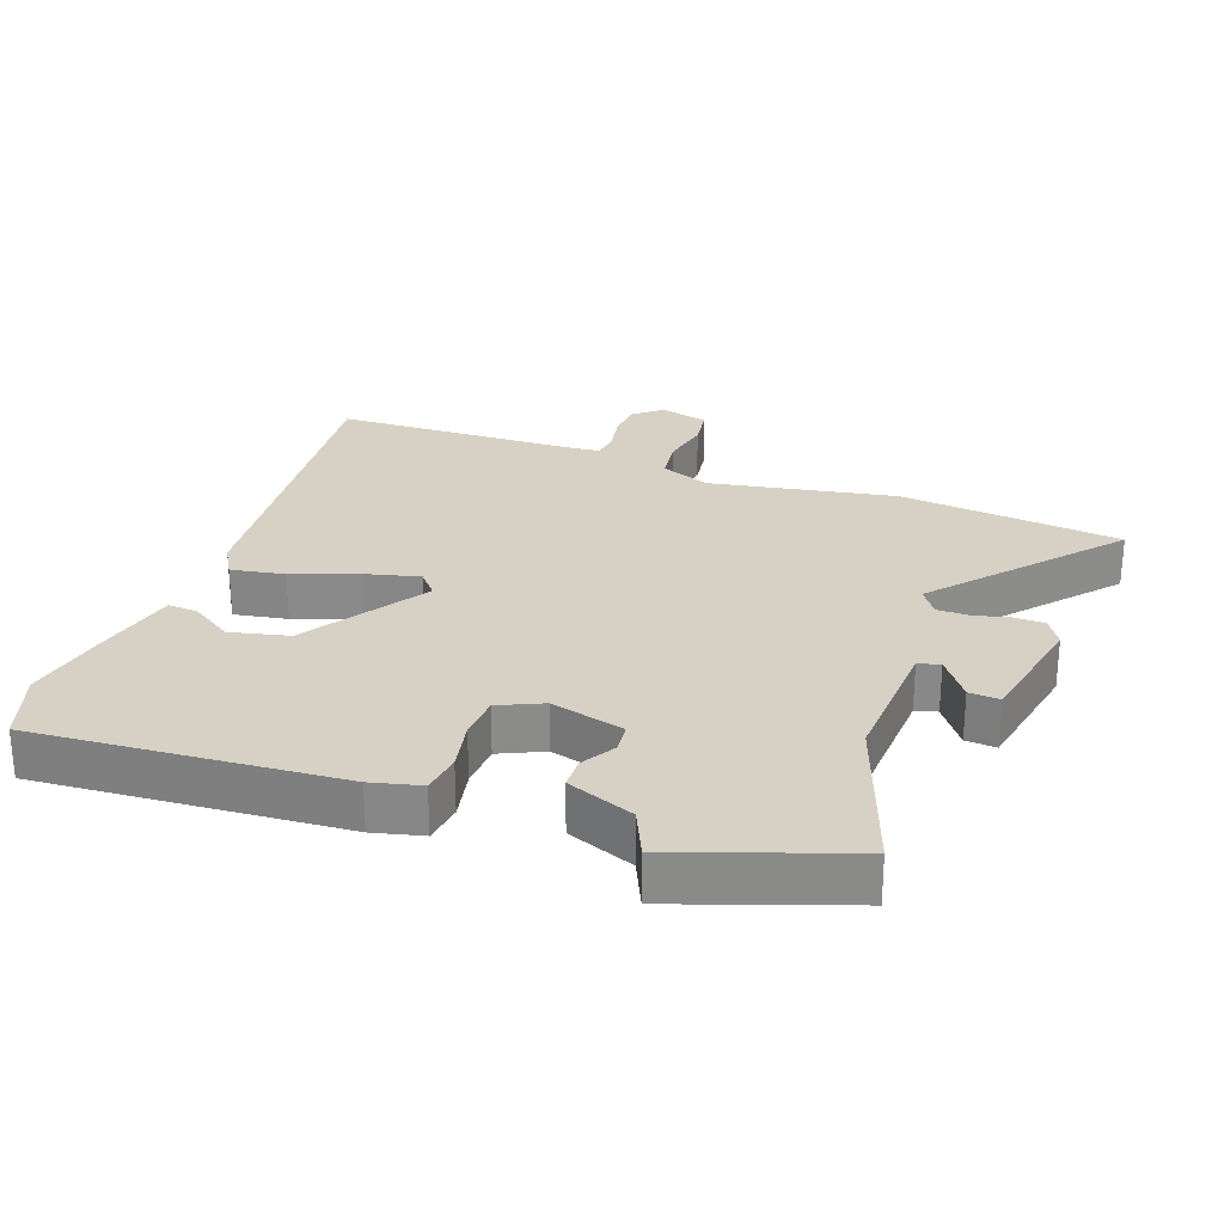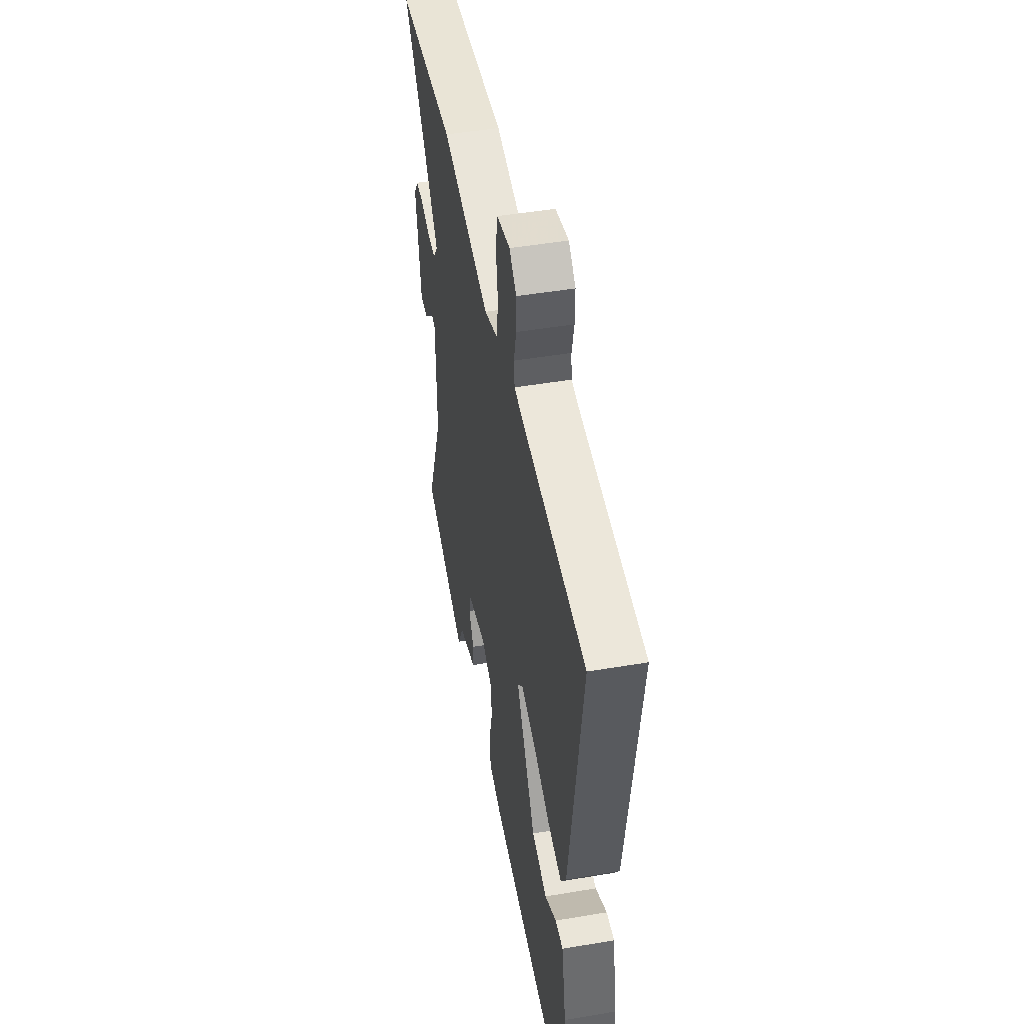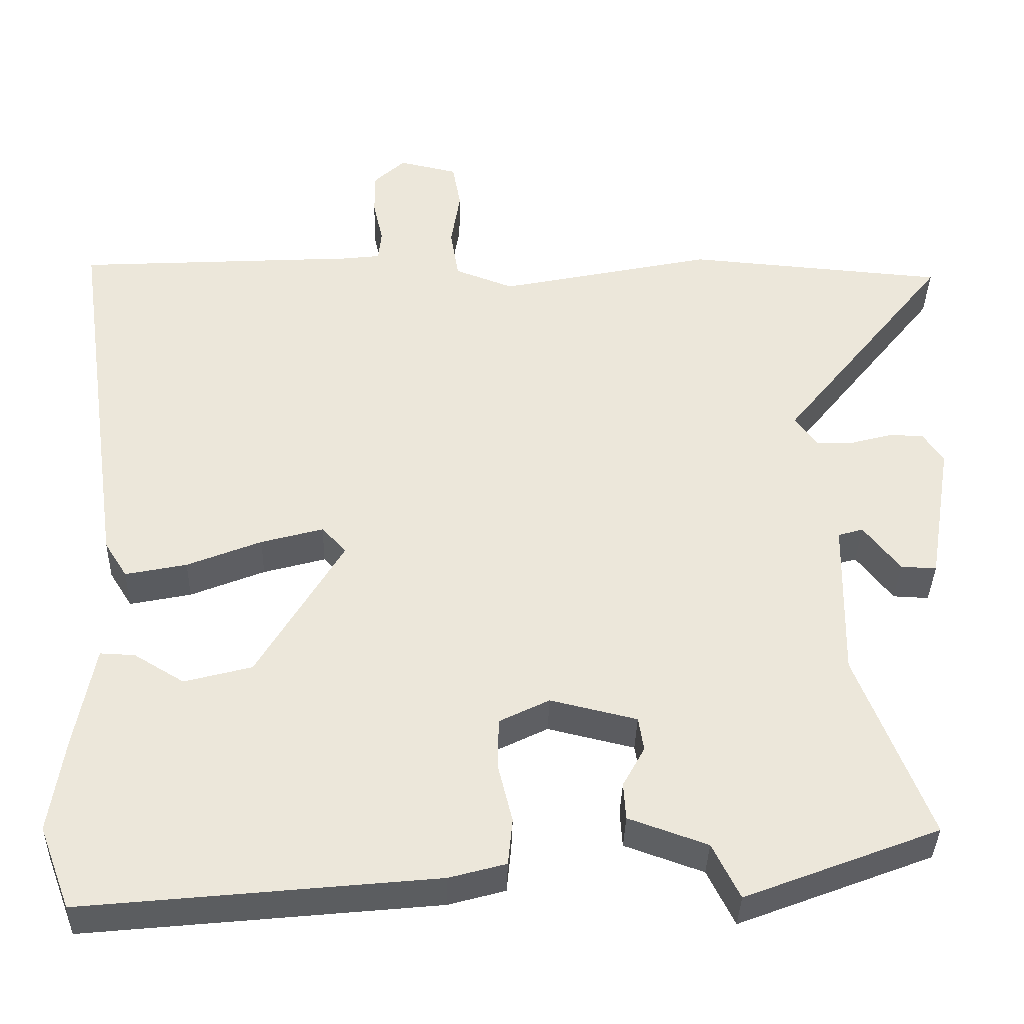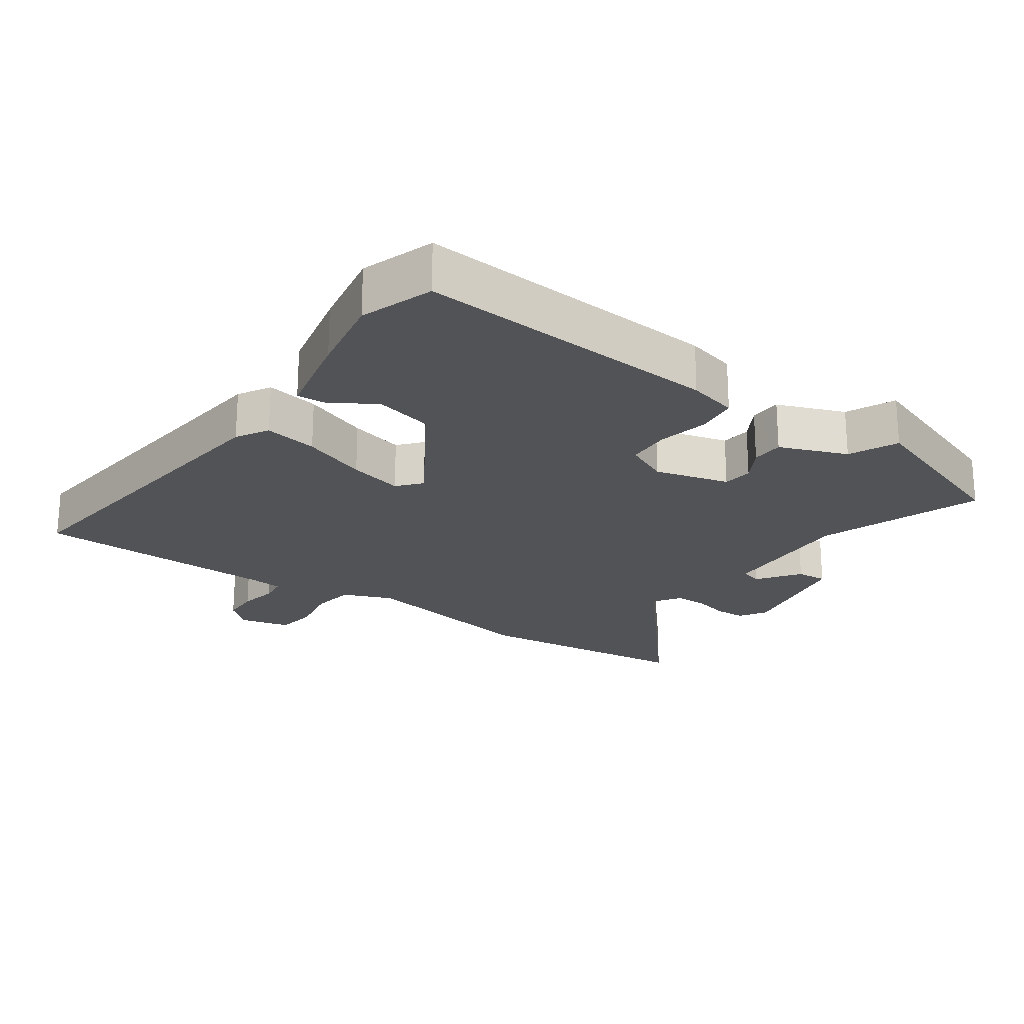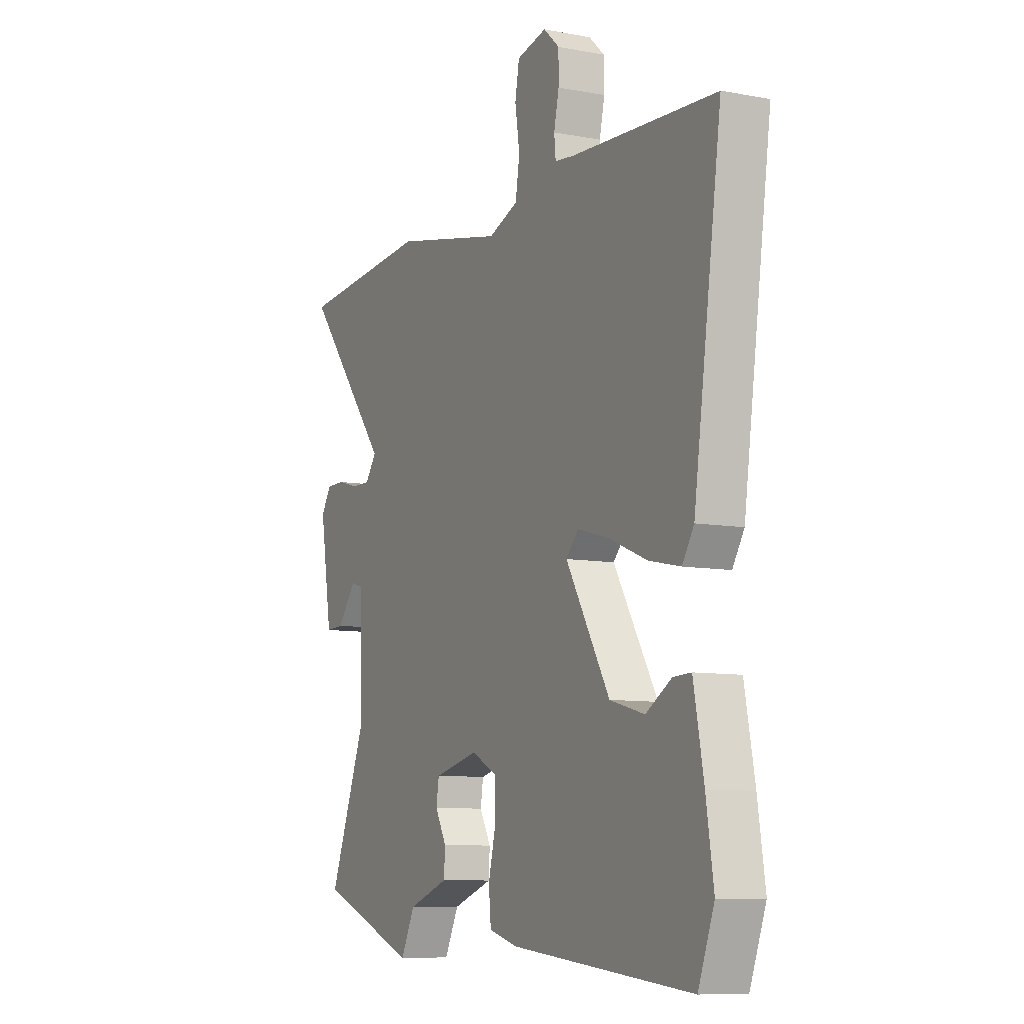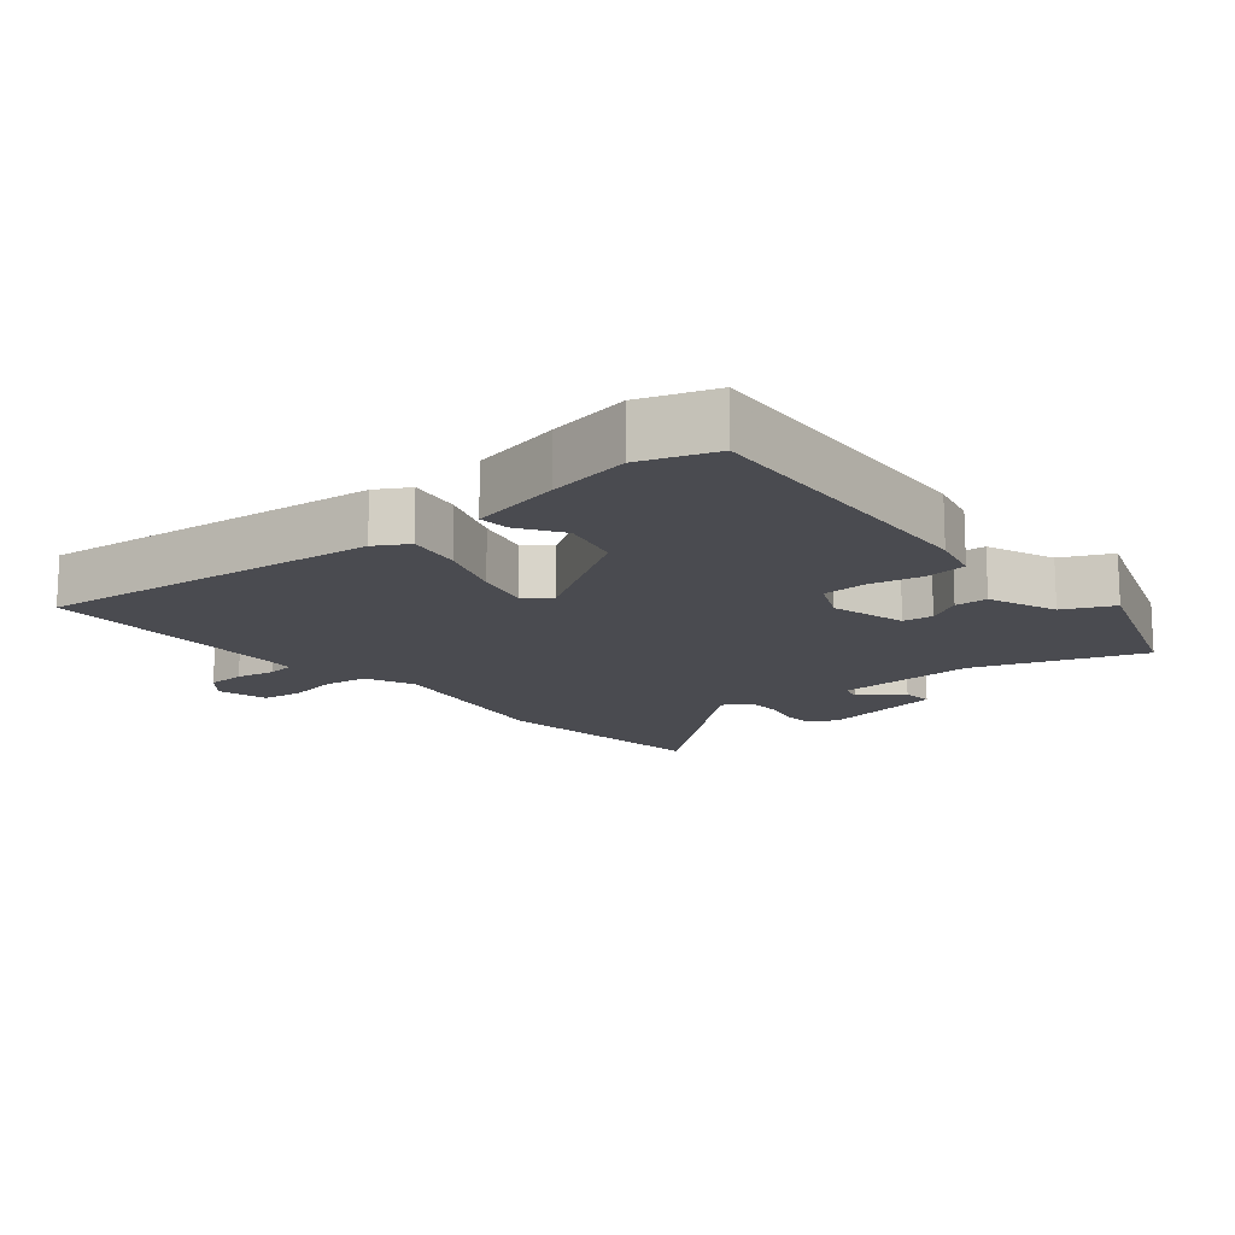
<metadata>
{"format":"obj","ext":"obj","renderer":"f3d","projection":"perspective","resolution":1024,"background":"white","views":[{"elev":26.6,"azim":-158.2,"up":"+Y"},{"elev":47.7,"azim":79.2,"up":"+Z"},{"elev":-37.0,"azim":178.5,"up":"+Z"},{"elev":-22.1,"azim":146.6,"up":"+Y"},{"elev":-8.9,"azim":63.3,"up":"+Z"},{"elev":-14.5,"azim":131.6,"up":"+Y"}]}
</metadata>
<code>
v 0.547 0.07 0.479
v 0.475 0.07 -0.032
v 0.445 0.07 -0.08
v 0.364 0.07 -0.063
v 0.266 0.07 -0.023
v 0.184 0.07 0
v 0.152 0.07 -0.035
v 0.265 0.07 -0.226
v 0.354 0.07 -0.25
v 0.42 0.07 -0.21
v 0.466 0.07 -0.208
v 0.492 0.07 -0.346
v 0.511 0.07 -0.471
v 0.47 0.07 -0.58
v 0.006 0.07 -0.533
v -0.069 0.07 -0.512
v -0.075 0.07 -0.45
v -0.056 0.07 -0.372
v -0.057 0.07 -0.304
v -0.123 0.07 -0.271
v -0.237 0.07 -0.298
v -0.244 0.07 -0.343
v -0.215 0.07 -0.396
v -0.218 0.07 -0.445
v -0.322 0.07 -0.482
v -0.358 0.07 -0.555
v -0.614 0.07 -0.456
v -0.518 0.07 -0.209
v -0.522 0.07 0.004
v -0.555 0.07 0.014
v -0.603 0.07 -0.048
v -0.65 0.07 -0.05
v -0.681 0.07 0.14
v -0.654 0.07 0.181
v -0.607 0.07 0.181
v -0.553 0.07 0.166
v -0.504 0.07 0.165
v -0.475 0.07 0.205
v -0.697 0.07 0.484
v -0.355 0.07 0.512
v -0.071 0.07 0.451
v 0.006 0.07 0.48
v 0.017 0.07 0.547
v 0.005 0.07 0.624
v 0.016 0.07 0.685
v 0.093 0.07 0.702
v 0.134 0.07 0.664
v 0.134 0.07 0.607
v 0.121 0.07 0.548
v 0.125 0.07 0.507
v 0.174 0.07 0.501
v 0.547 0 0.479
v 0.475 0 -0.032
v 0.445 0 -0.08
v 0.364 0 -0.063
v 0.266 0 -0.023
v 0.184 0 0
v 0.152 0 -0.035
v 0.265 0 -0.226
v 0.354 0 -0.25
v 0.42 0 -0.21
v 0.466 0 -0.208
v 0.492 0 -0.346
v 0.511 0 -0.471
v 0.47 0 -0.58
v 0.006 0 -0.533
v -0.069 0 -0.512
v -0.075 0 -0.45
v -0.056 0 -0.372
v -0.057 0 -0.304
v -0.123 0 -0.271
v -0.237 0 -0.298
v -0.244 0 -0.343
v -0.215 0 -0.396
v -0.218 0 -0.445
v -0.322 0 -0.482
v -0.358 0 -0.555
v -0.614 0 -0.456
v -0.518 0 -0.209
v -0.522 0 0.004
v -0.555 0 0.014
v -0.603 0 -0.048
v -0.65 0 -0.05
v -0.681 0 0.14
v -0.654 0 0.181
v -0.607 0 0.181
v -0.553 0 0.166
v -0.504 0 0.165
v -0.475 0 0.205
v -0.697 0 0.484
v -0.355 0 0.512
v -0.071 0 0.451
v 0.006 0 0.48
v 0.017 0 0.547
v 0.005 0 0.624
v 0.016 0 0.685
v 0.093 0 0.702
v 0.134 0 0.664
v 0.134 0 0.607
v 0.121 0 0.548
v 0.125 0 0.507
v 0.174 0 0.501
f 46 47 48 49
f 46 49 50
f 43 44 45 46
f 42 43 46 50
f 41 42 50 51
f 38 39 40 41
f 37 38 41 51
f 33 34 35 36
f 33 36 37
f 30 31 32 33
f 29 30 33 37
f 28 29 37 51
f 25 26 27 28
f 22 23 24 25
f 21 22 25 28
f 20 21 28 51
f 15 16 17 18
f 15 18 19
f 14 15 19
f 13 14 19
f 9 10 11 12
f 8 9 12 13
f 2 3 4 5
f 2 5 6
f 1 2 6
f 51 1 6 7
f 8 13 19 20
f 7 8 20
f 7 20 51
f 100 99 98 97
f 101 100 97
f 97 96 95 94
f 101 97 94 93
f 102 101 93 92
f 92 91 90 89
f 102 92 89 88
f 87 86 85 84
f 88 87 84
f 84 83 82 81
f 88 84 81 80
f 102 88 80 79
f 79 78 77 76
f 76 75 74 73
f 79 76 73 72
f 102 79 72 71
f 69 68 67 66
f 70 69 66
f 70 66 65
f 70 65 64
f 63 62 61 60
f 64 63 60 59
f 56 55 54 53
f 57 56 53
f 57 53 52
f 58 57 52 102
f 71 70 64 59
f 71 59 58
f 102 71 58
f 1 52 53 2
f 2 53 54 3
f 3 54 55 4
f 4 55 56 5
f 5 56 57 6
f 6 57 58 7
f 7 58 59 8
f 8 59 60 9
f 9 60 61 10
f 10 61 62 11
f 11 62 63 12
f 12 63 64 13
f 13 64 65 14
f 14 65 66 15
f 15 66 67 16
f 16 67 68 17
f 17 68 69 18
f 18 69 70 19
f 19 70 71 20
f 20 71 72 21
f 21 72 73 22
f 22 73 74 23
f 23 74 75 24
f 24 75 76 25
f 25 76 77 26
f 26 77 78 27
f 27 78 79 28
f 28 79 80 29
f 29 80 81 30
f 30 81 82 31
f 31 82 83 32
f 32 83 84 33
f 33 84 85 34
f 34 85 86 35
f 35 86 87 36
f 36 87 88 37
f 37 88 89 38
f 38 89 90 39
f 39 90 91 40
f 40 91 92 41
f 41 92 93 42
f 42 93 94 43
f 43 94 95 44
f 44 95 96 45
f 45 96 97 46
f 46 97 98 47
f 47 98 99 48
f 48 99 100 49
f 49 100 101 50
f 50 101 102 51
f 51 102 52 1

</code>
